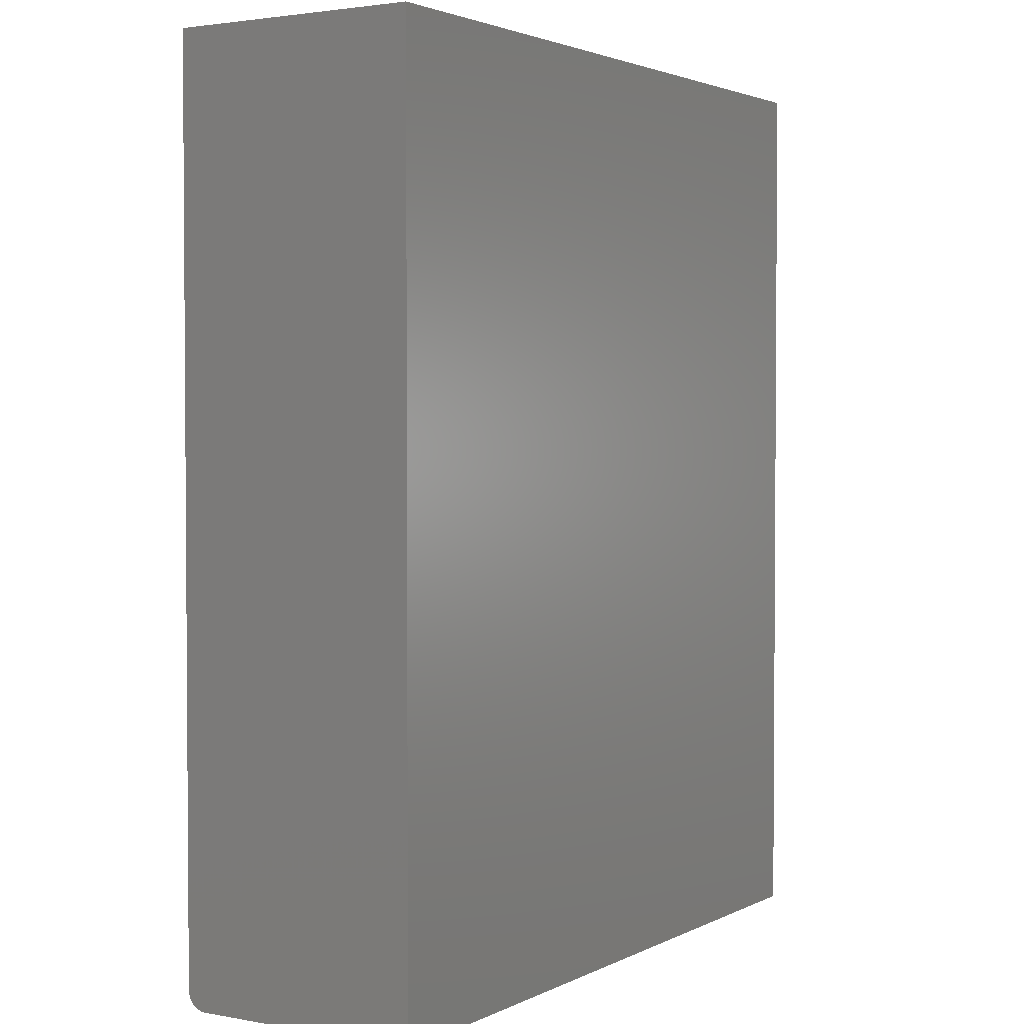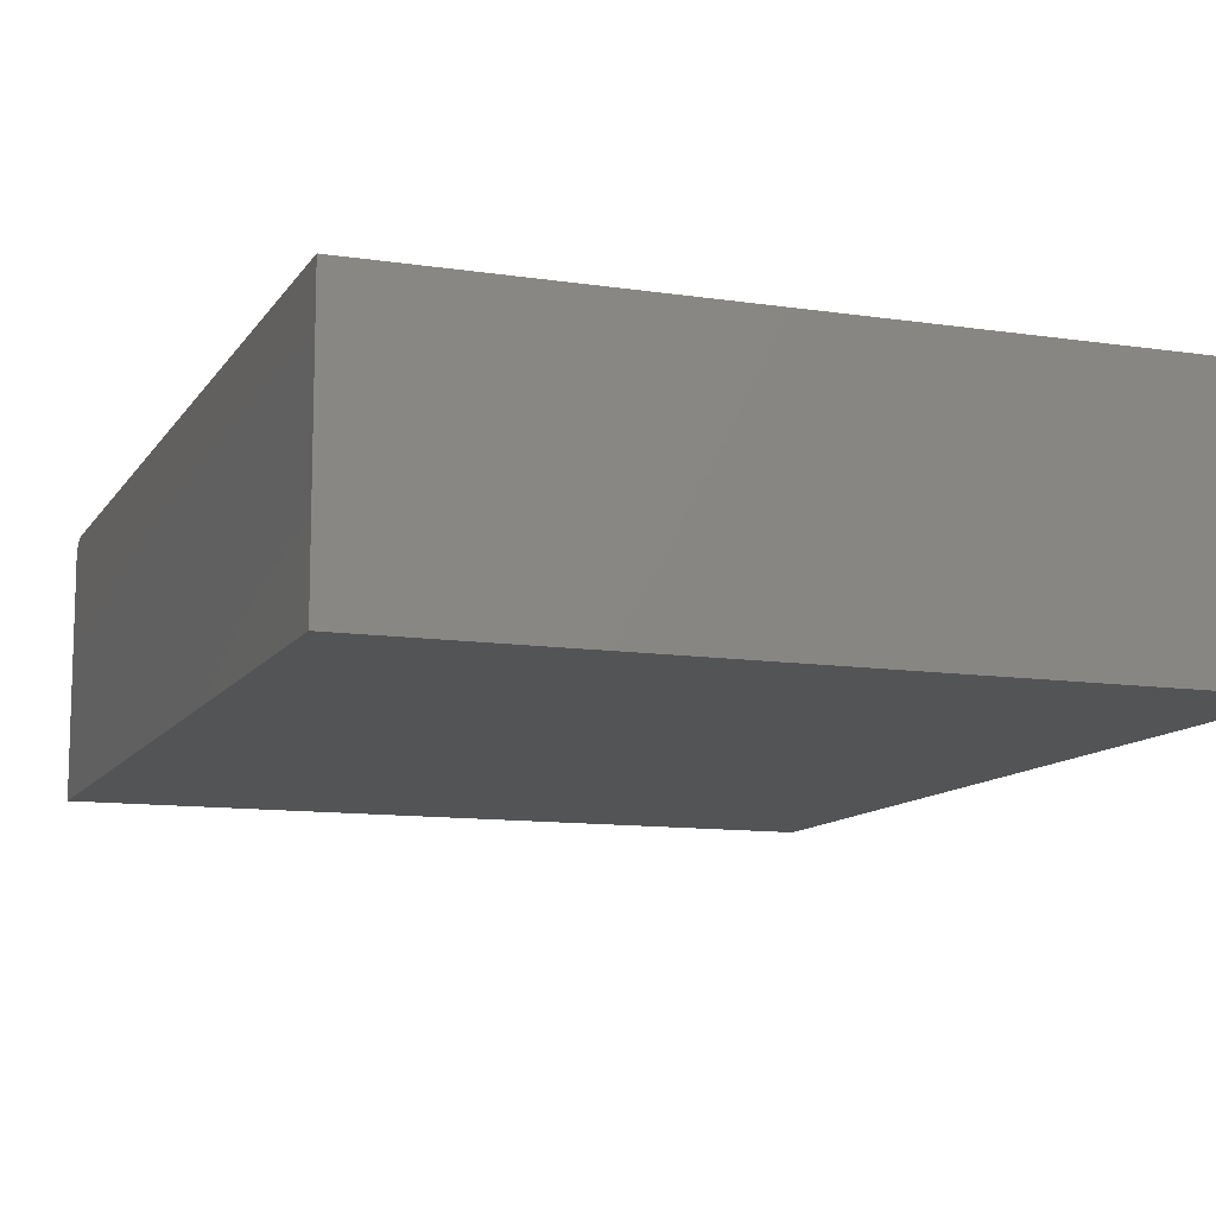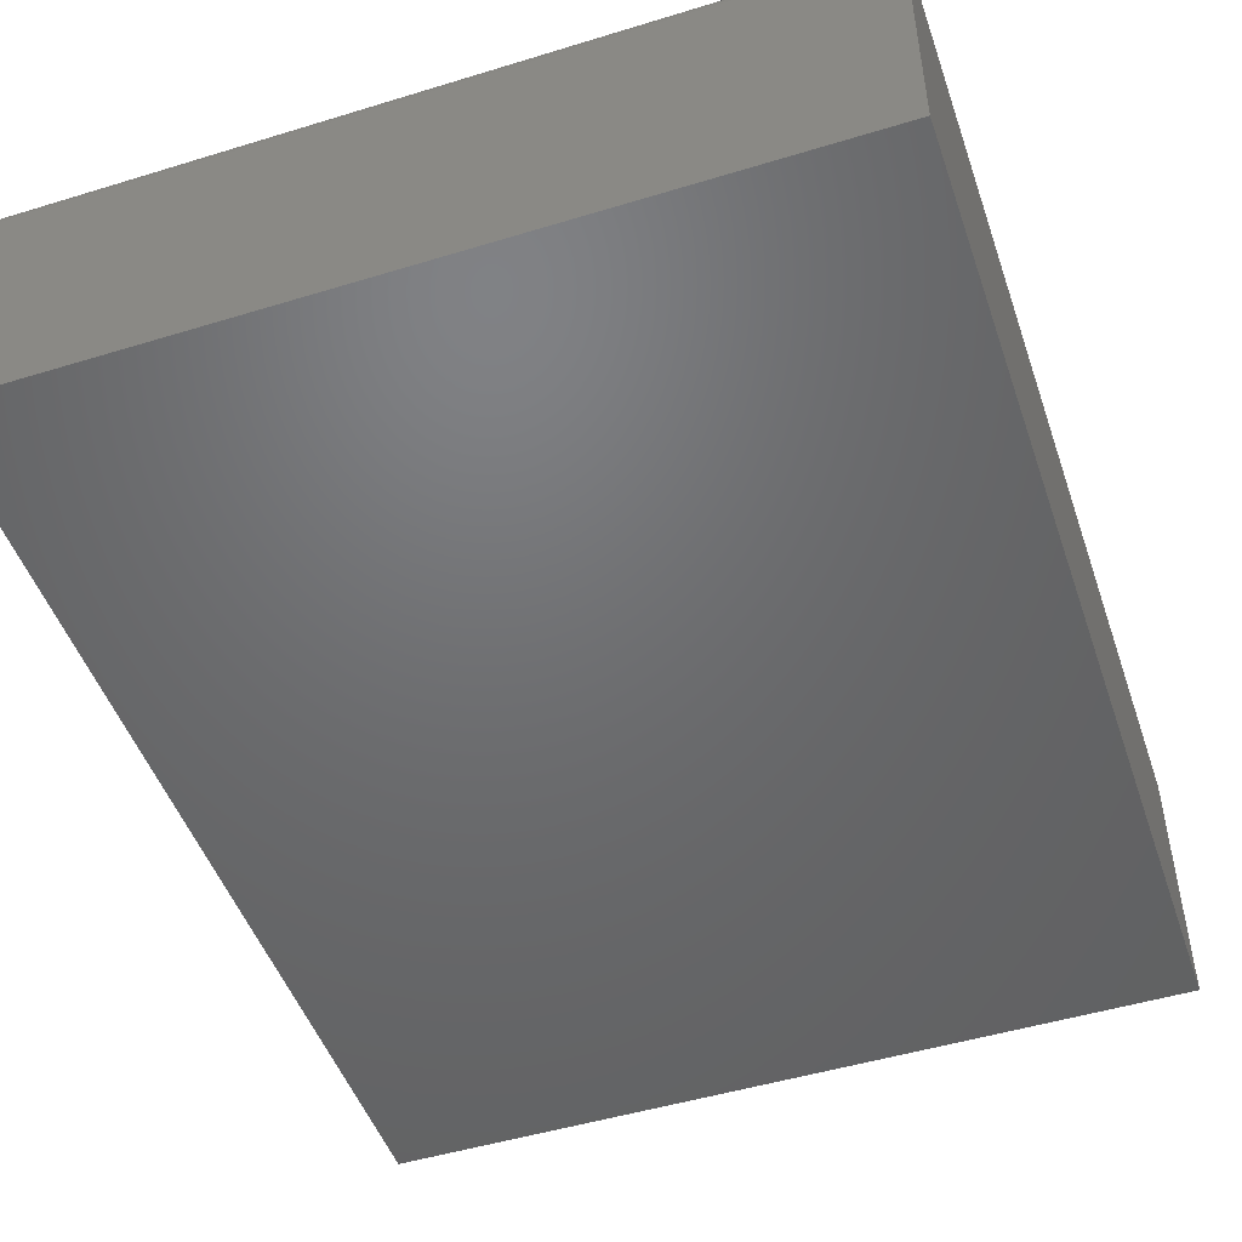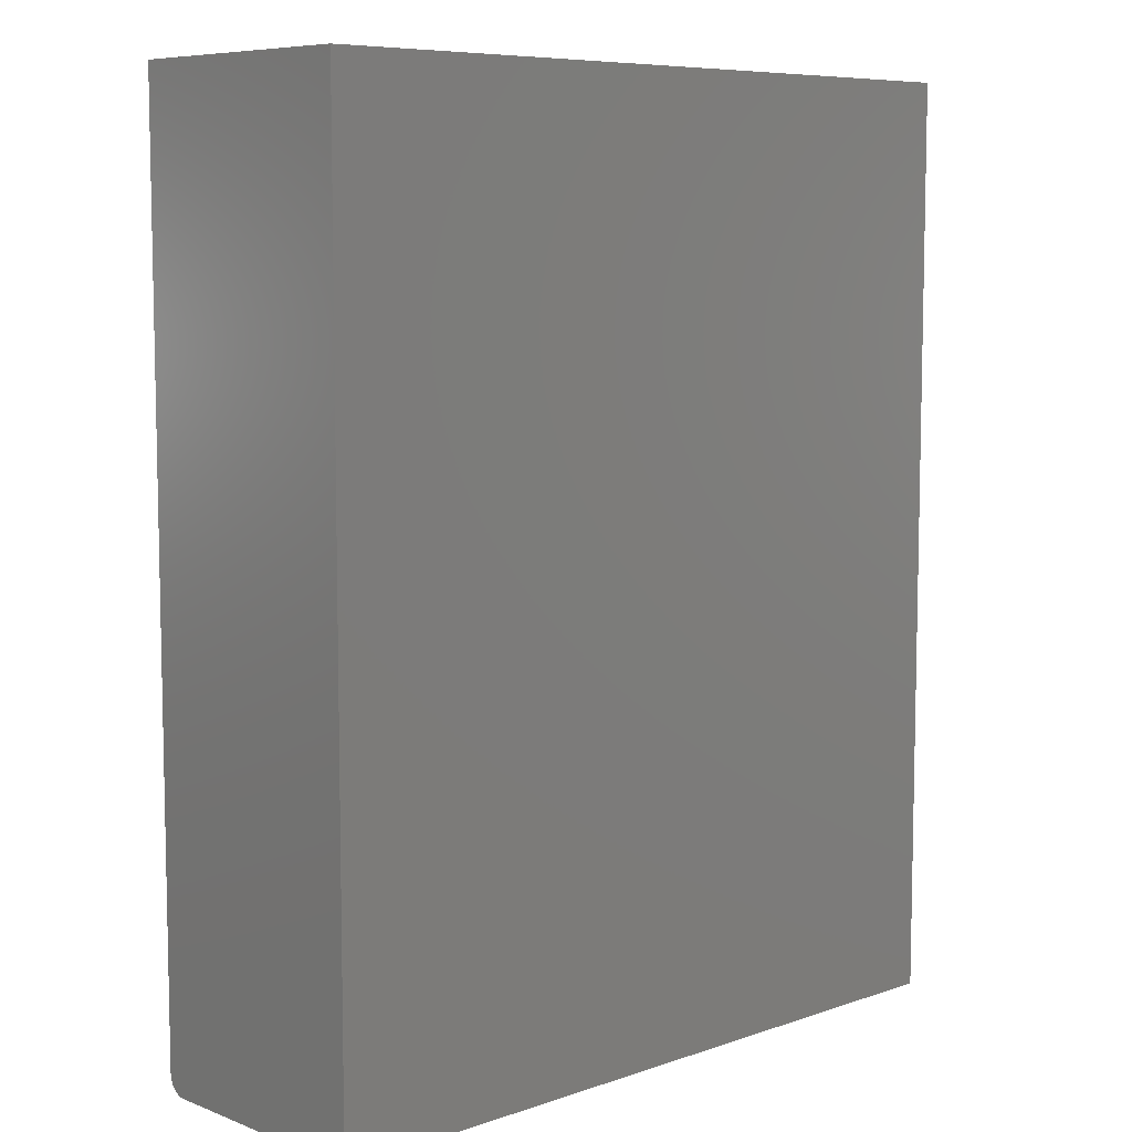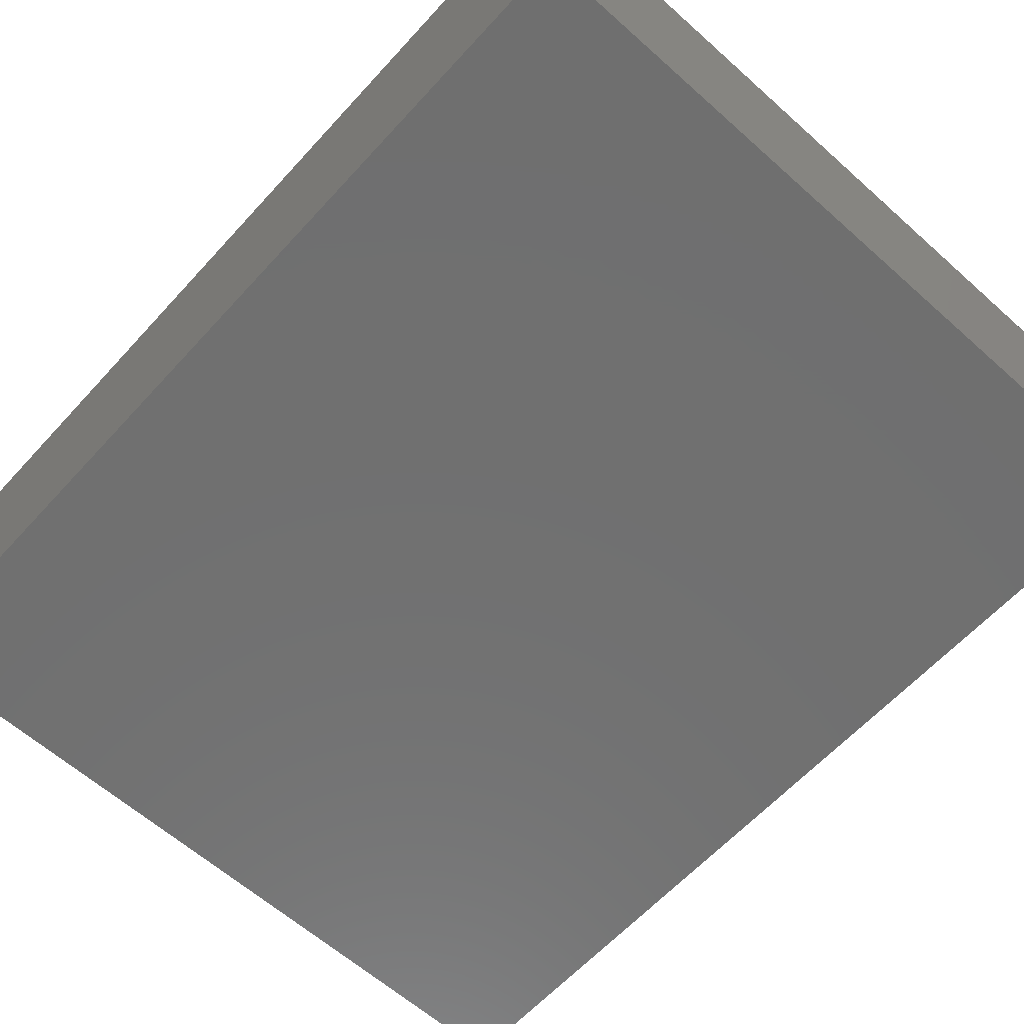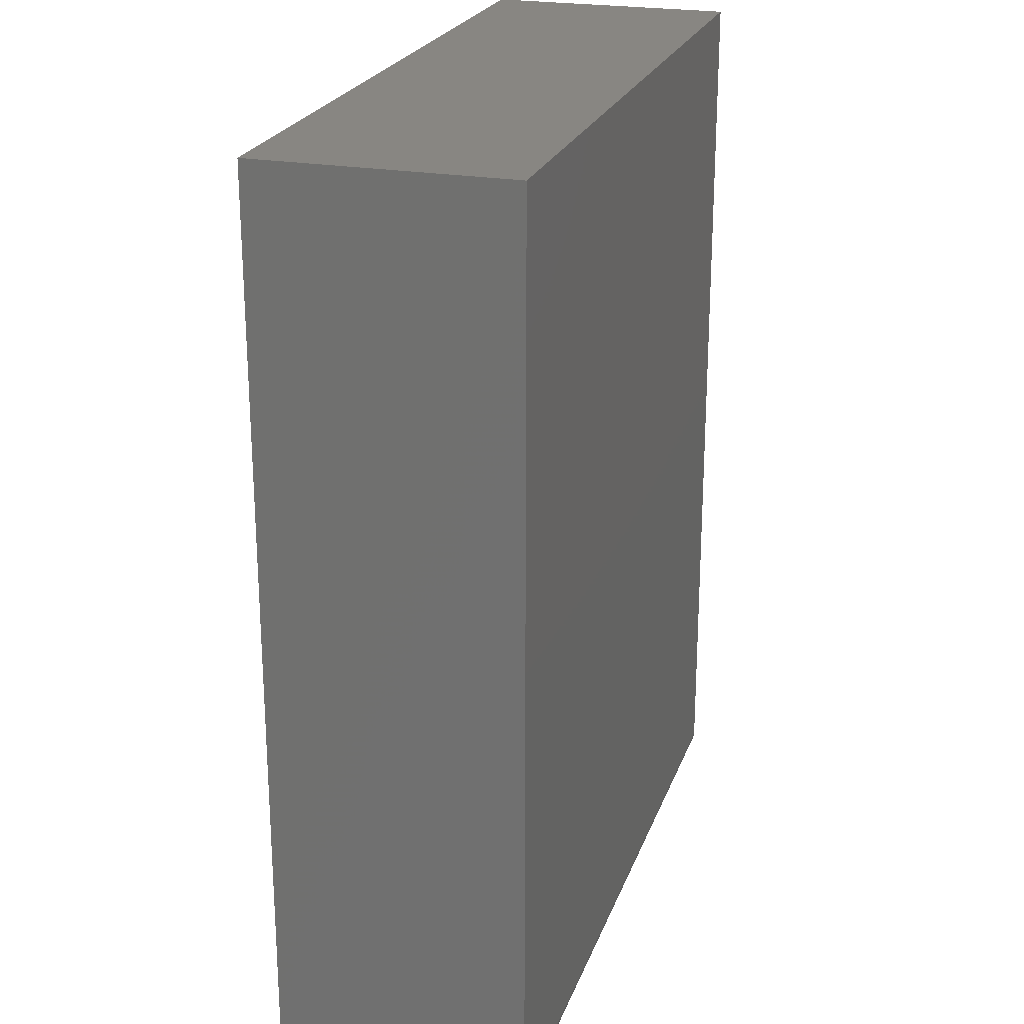
<metadata>
{"format":"stl","ext":"stl","renderer":"f3d","projection":"perspective","resolution":1024,"background":"white","views":[{"elev":2.5,"azim":122.1,"up":"+Y"},{"elev":-11.2,"azim":159.7,"up":"+Z"},{"elev":-48.9,"azim":18.8,"up":"+Z"},{"elev":7.7,"azim":136.5,"up":"+Y"},{"elev":-61.9,"azim":-42.2,"up":"+Z"},{"elev":23.3,"azim":-73.1,"up":"+Y"}]}
</metadata>
<code>
# stl→obj: 24 verts, 44 faces
v -0.3125 -0.75 0
v 0.2969 -0.75 -3.731e-17
v -0.3125 -0.75 0.1896
v 0.2969 -0.75 0.1896
v -0.3125 -0.7497 0.1927
v -0.3125 -0.7488 0.1956
v -0.3125 -0.7474 0.1983
v -0.3125 -0.7454 0.2007
v -0.3125 -0.7431 0.2026
v -0.3125 -0.7404 0.2041
v -0.3125 -0.7374 0.205
v -0.3125 -0.7344 0.2053
v -0.3125 6.977e-34 0.2053
v -0.3125 0 0
v 0.2969 3.383e-17 0.2053
v 0.2969 -0.7344 0.2053
v 0.2969 3.383e-17 -3.731e-17
v 0.2969 -0.7454 0.2007
v 0.2969 -0.7474 0.1983
v 0.2969 -0.7488 0.1956
v 0.2969 -0.7497 0.1927
v 0.2969 -0.7374 0.205
v 0.2969 -0.7404 0.2041
v 0.2969 -0.7431 0.2026
f 1 2 3
f 3 2 4
f 3 5 6
f 1 3 6
f 1 6 7
f 1 7 8
f 1 8 9
f 1 9 10
f 1 10 11
f 1 11 12
f 1 12 13
f 1 13 14
f 15 13 16
f 16 13 12
f 16 17 15
f 18 19 20
f 18 20 21
f 18 21 4
f 2 17 16
f 2 16 22
f 2 22 23
f 2 23 24
f 2 24 18
f 2 18 4
f 16 12 22
f 22 12 11
f 22 11 23
f 23 11 10
f 23 10 24
f 24 10 9
f 24 9 18
f 18 9 8
f 18 8 19
f 19 8 7
f 19 7 20
f 20 7 6
f 20 6 21
f 21 6 5
f 21 5 4
f 4 5 3
f 14 13 17
f 17 13 15
f 14 17 1
f 1 17 2

</code>
